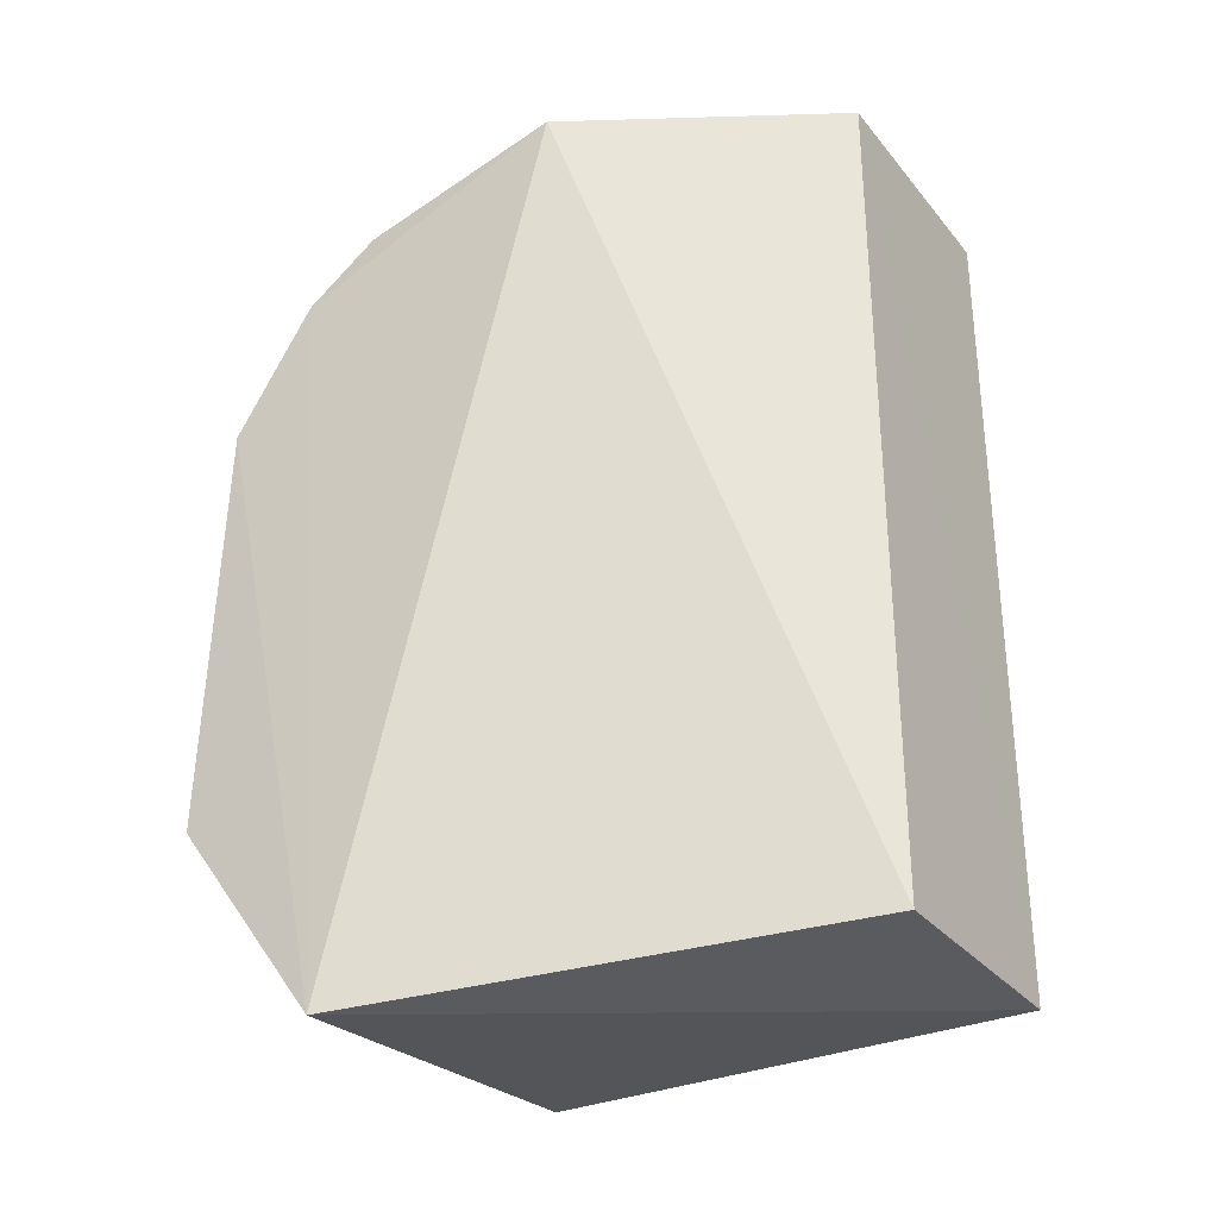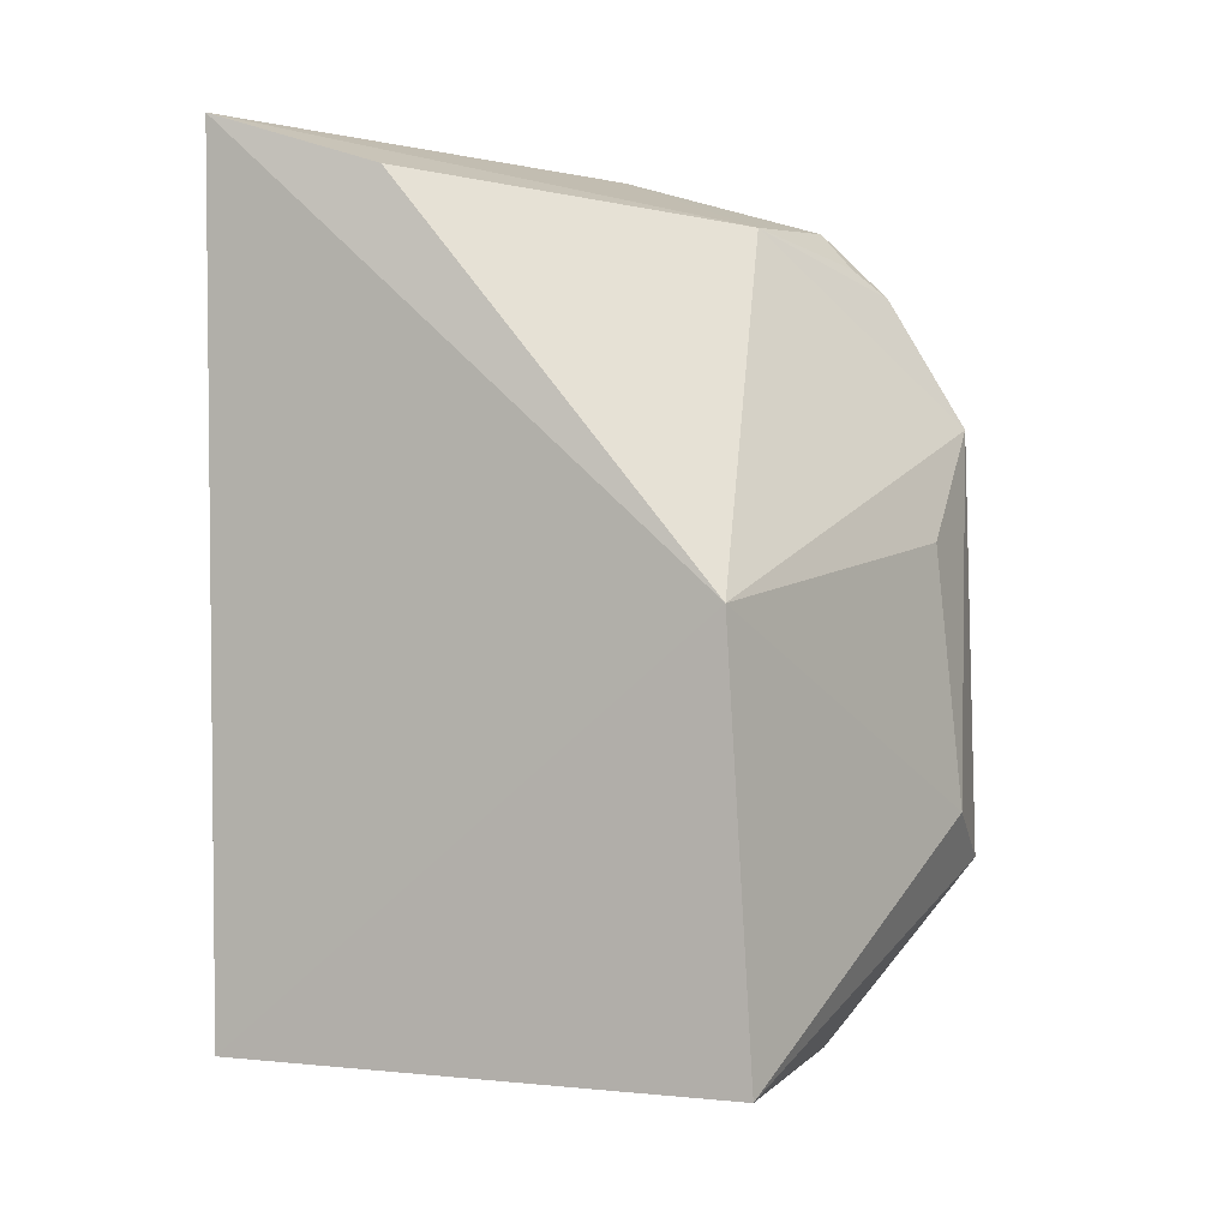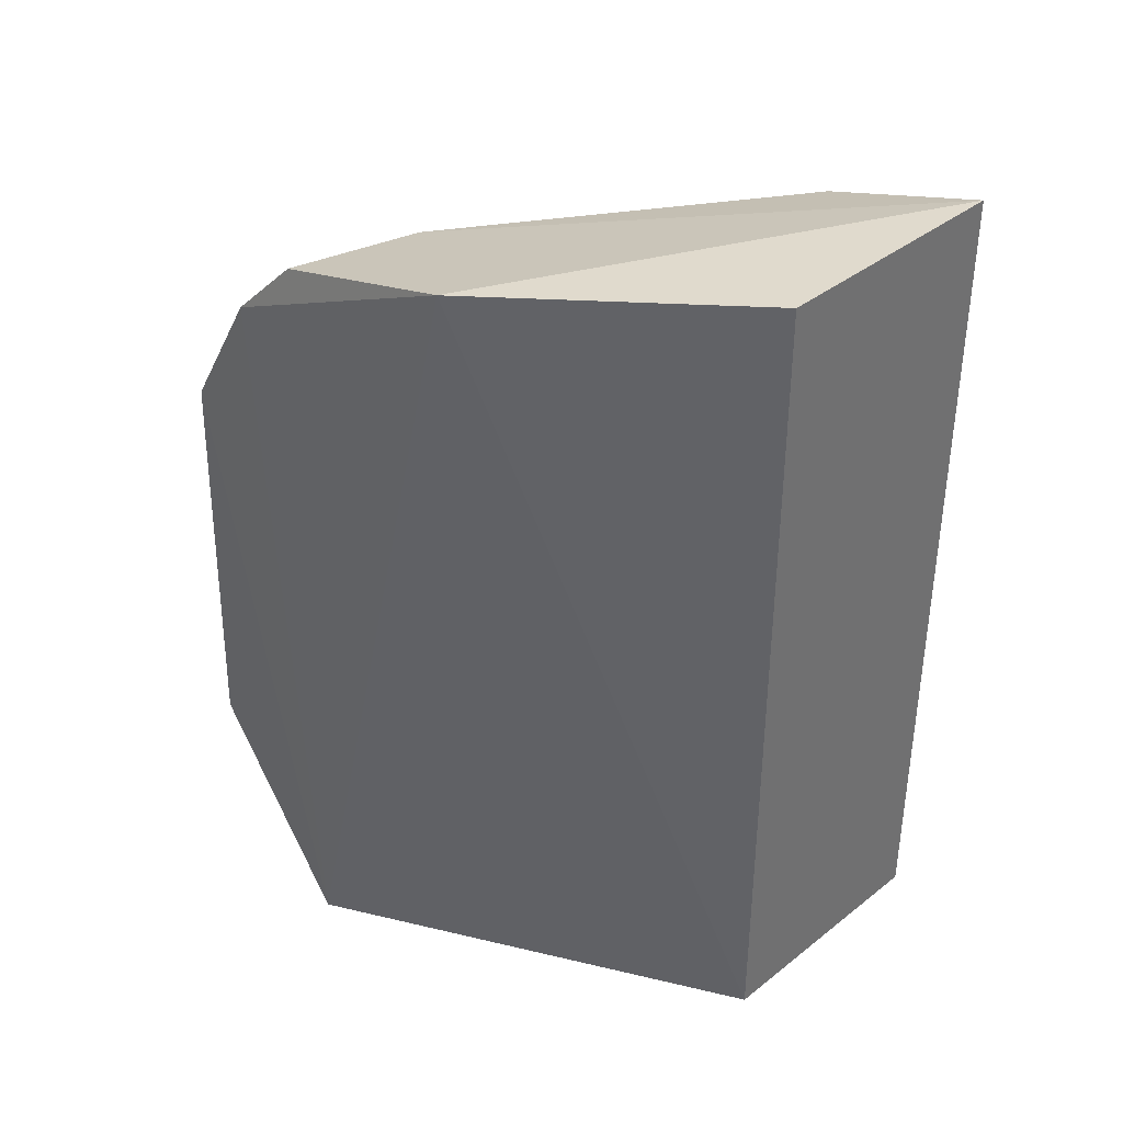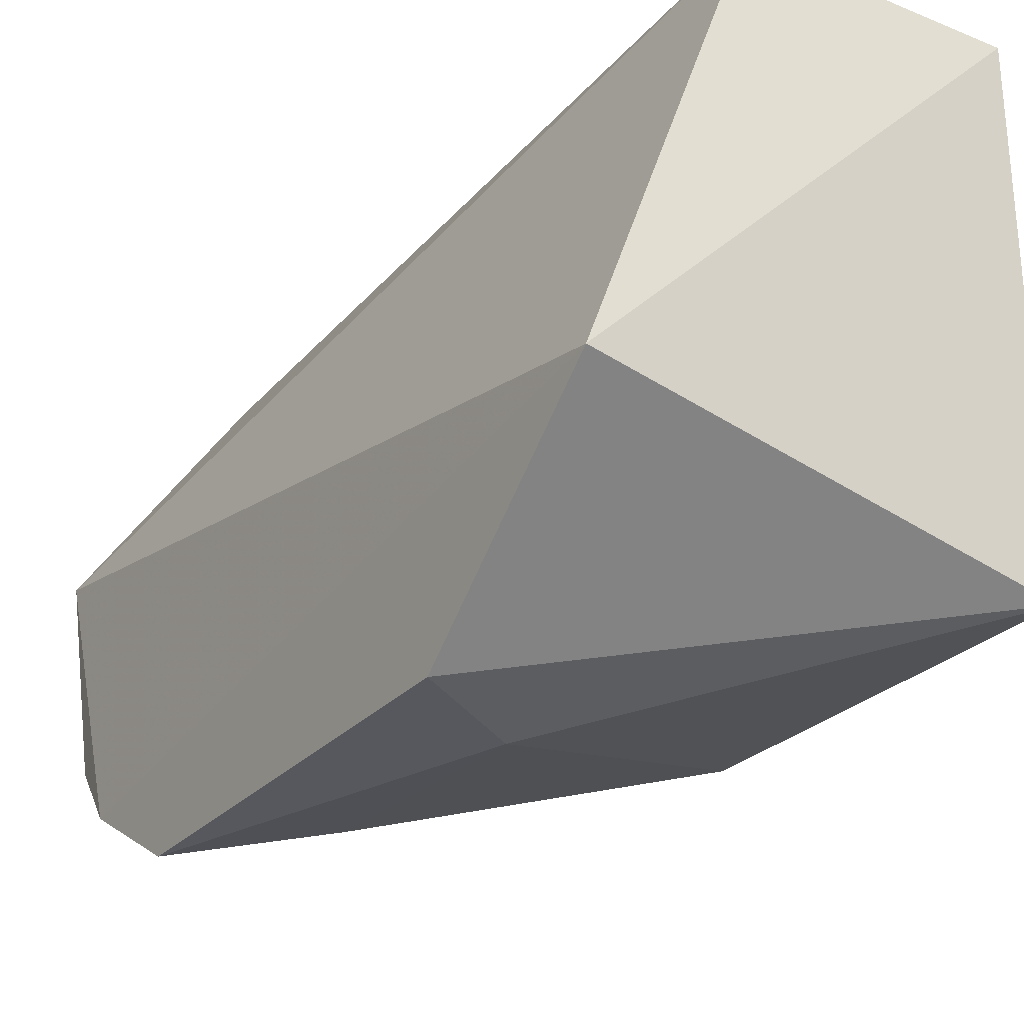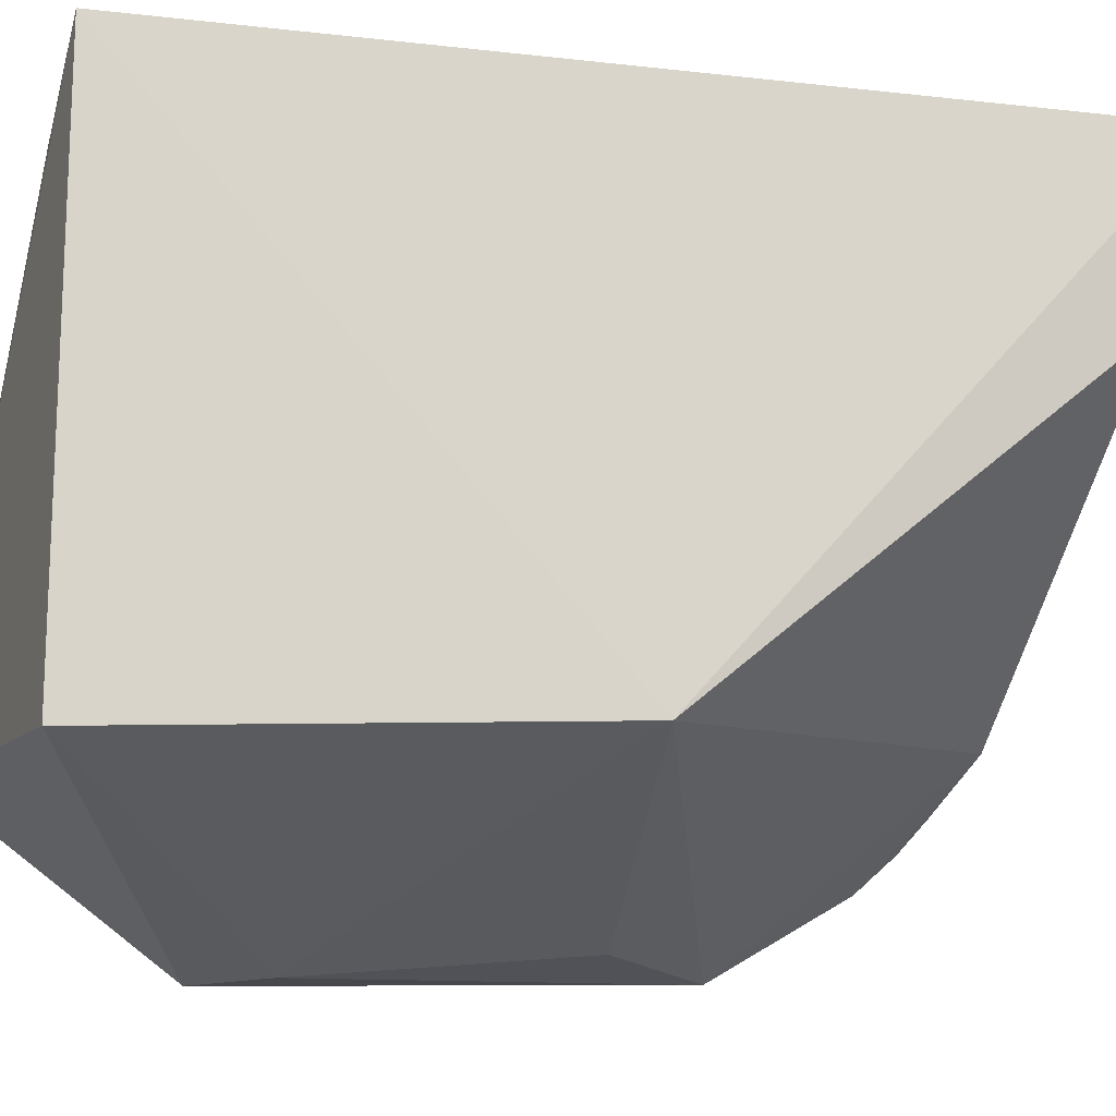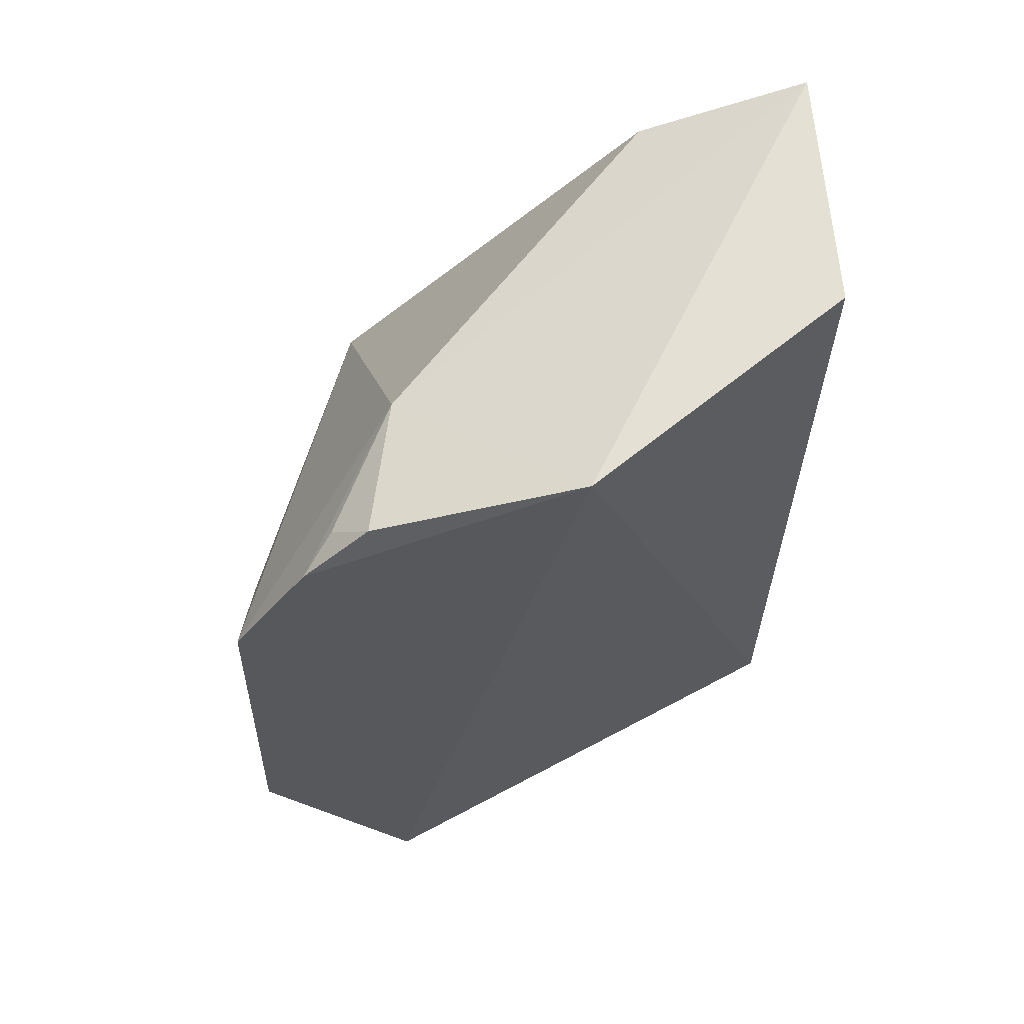
<metadata>
{"format":"obj","ext":"obj","renderer":"f3d","projection":"perspective","resolution":1024,"background":"white","views":[{"elev":-30.9,"azim":-58.2,"up":"+Y"},{"elev":3.4,"azim":108.5,"up":"+Y"},{"elev":37.6,"azim":-44.9,"up":"+Y"},{"elev":-28.6,"azim":-31.8,"up":"+Z"},{"elev":-15.4,"azim":76.3,"up":"+Z"},{"elev":62.0,"azim":-94.2,"up":"+Y"}]}
</metadata>
<code>
v 0.2652 0.003933 -0.1042
v 0.2653 0.003837 -0.1945
v 0.2652 0.1553 -0.1042
v 0.2197 0.1549 -0.1042
v 0.1859 -0.00632 -0.1863
v 0.1868 0.1058 -0.2114
v 0.2661 0.07903 -0.1902
v 0.2197 0.003933 -0.1042
v 0.1891 0.1406 -0.1857
v 0.1866 0.03013 -0.2138
v 0.2041 0.04056 -0.2145
v 0.1892 0.1509 -0.1492
v 0.2137 0.1396 -0.1808
v 0.2061 0.08656 -0.2102
v 0.1874 0.129 -0.1975
v 0.2636 0.1464 -0.1337
v 0.1929 0.134 -0.1922
f 1 3 4
f 5 2 1
f 7 1 2
f 7 3 1
f 8 5 1
f 8 1 4
f 10 2 5
f 10 5 6
f 11 7 2
f 11 10 6
f 11 2 10
f 12 8 4
f 12 5 8
f 12 4 3
f 13 7 6
f 13 12 3
f 13 9 12
f 14 11 6
f 14 6 7
f 14 7 11
f 15 12 9
f 15 6 5
f 15 5 12
f 15 13 6
f 16 13 3
f 16 3 7
f 16 7 13
f 17 15 9
f 17 9 13
f 17 13 15

</code>
